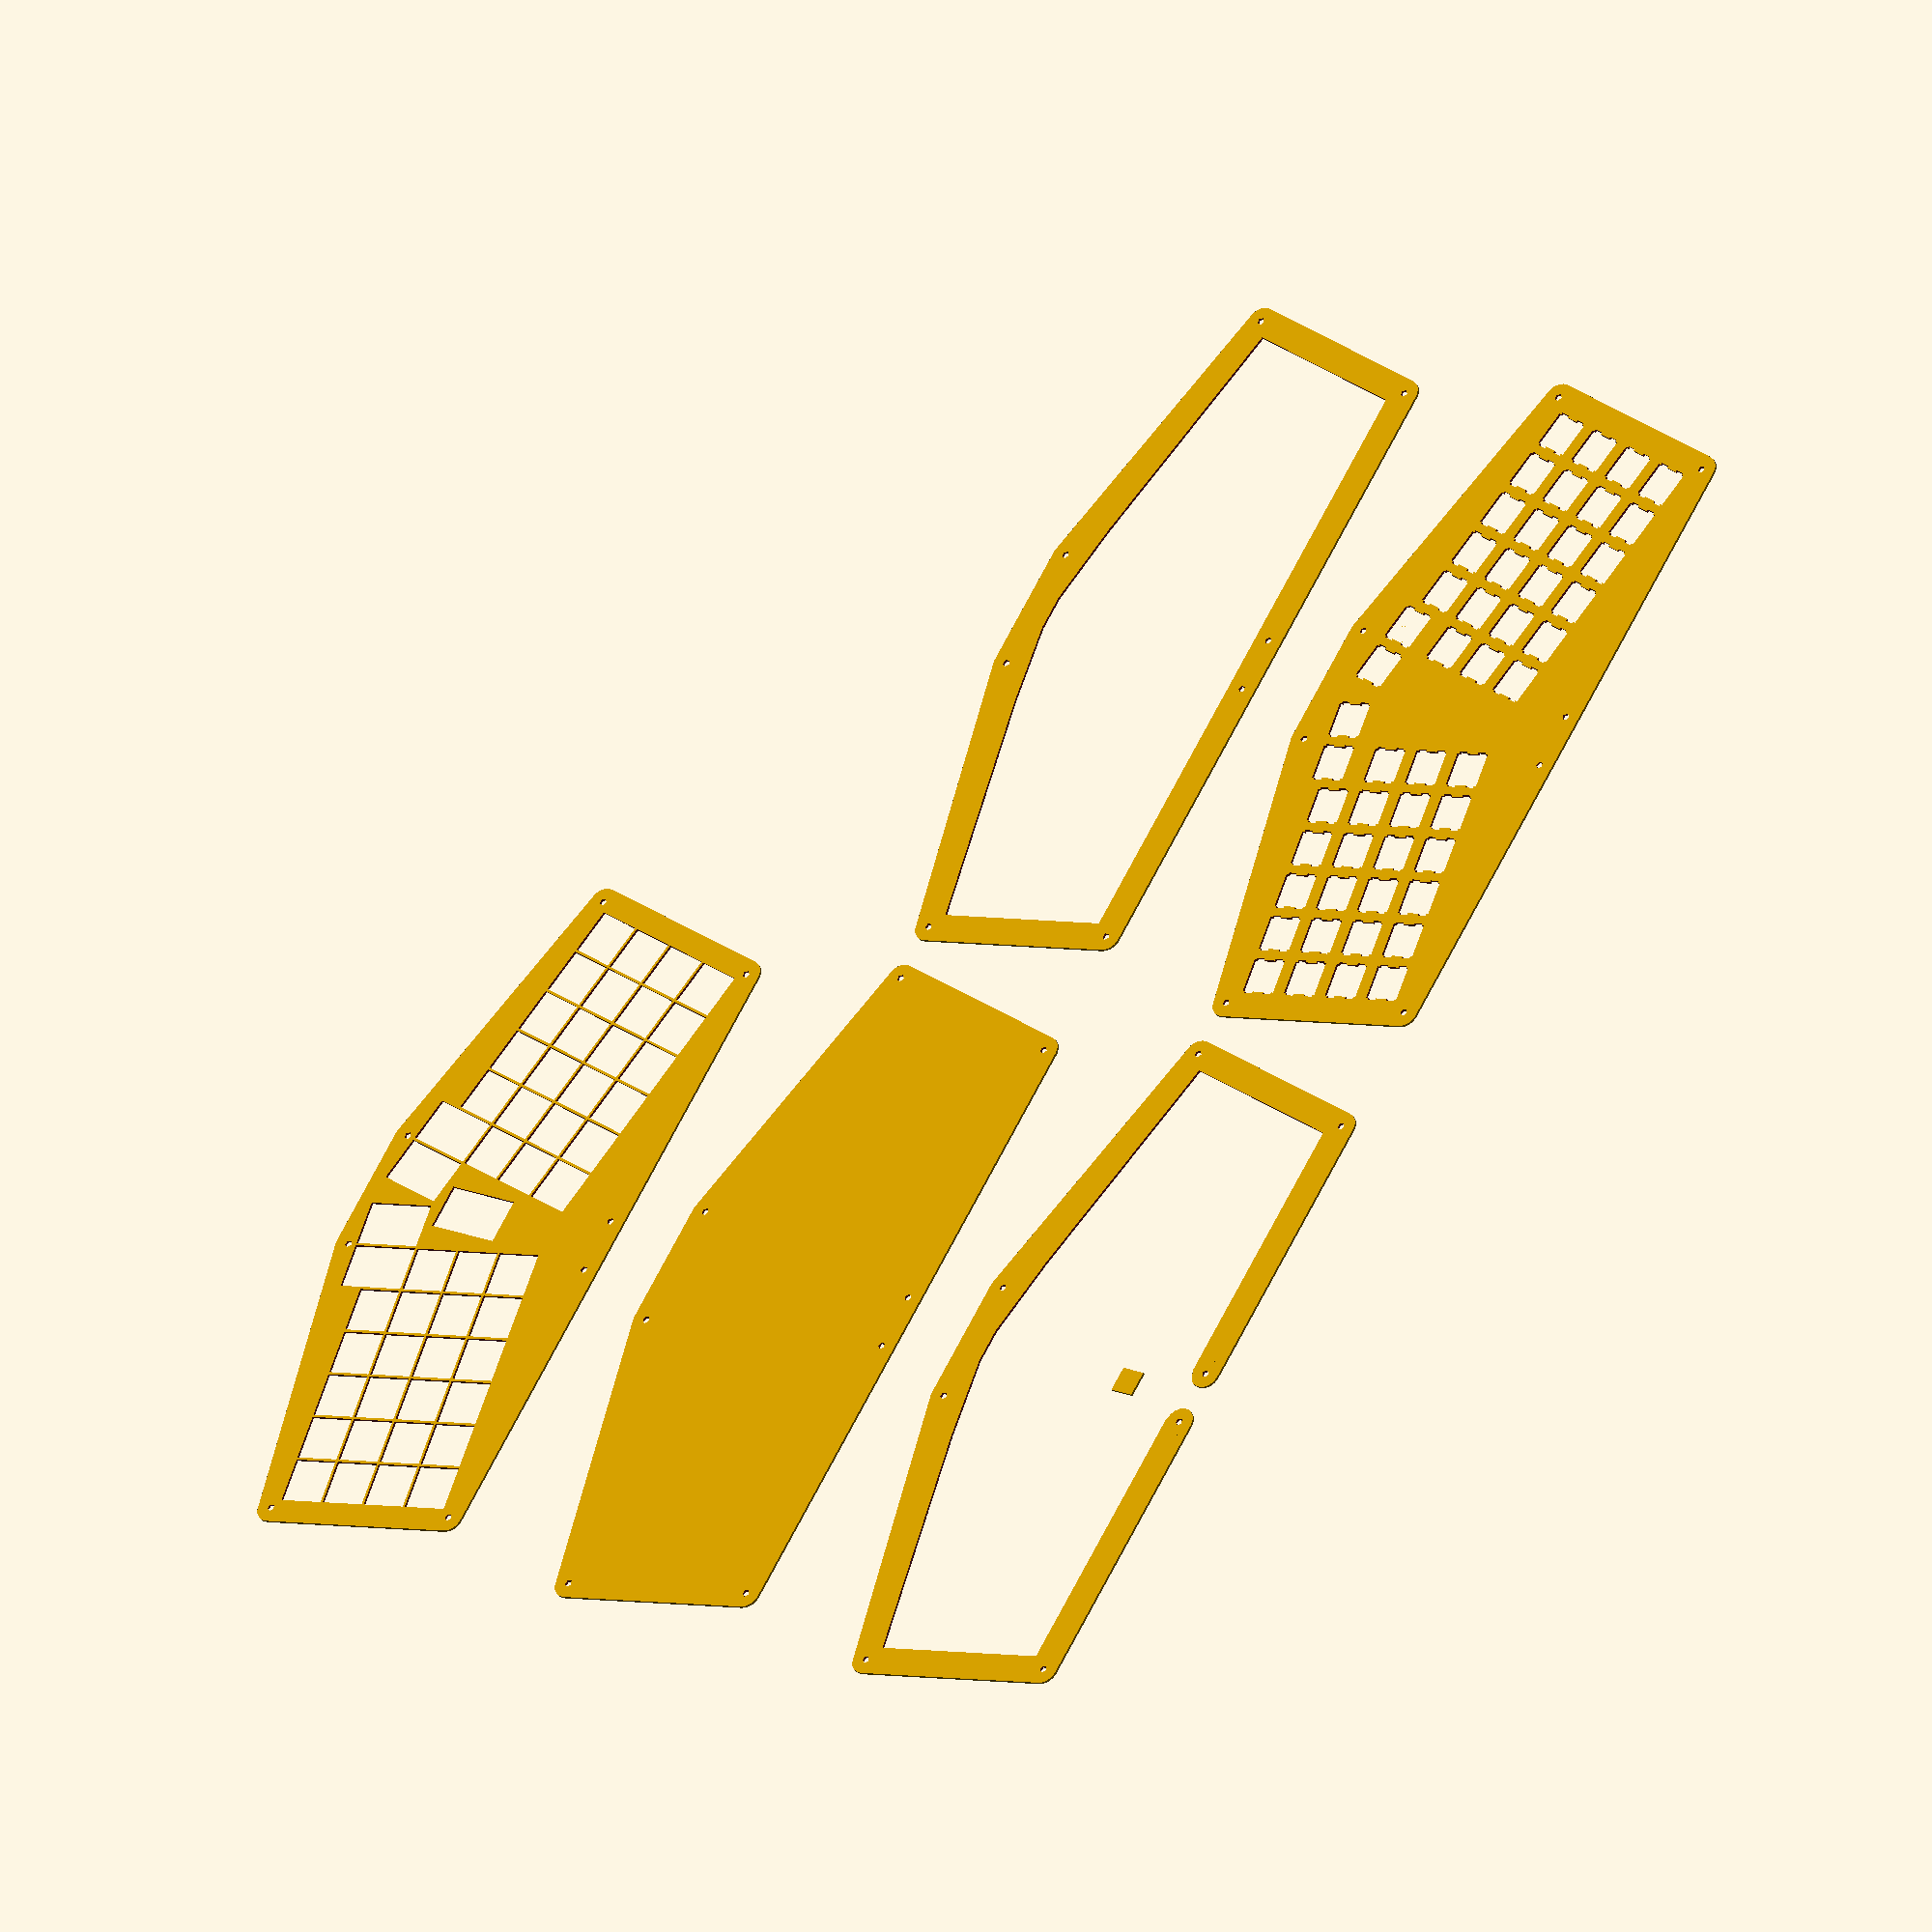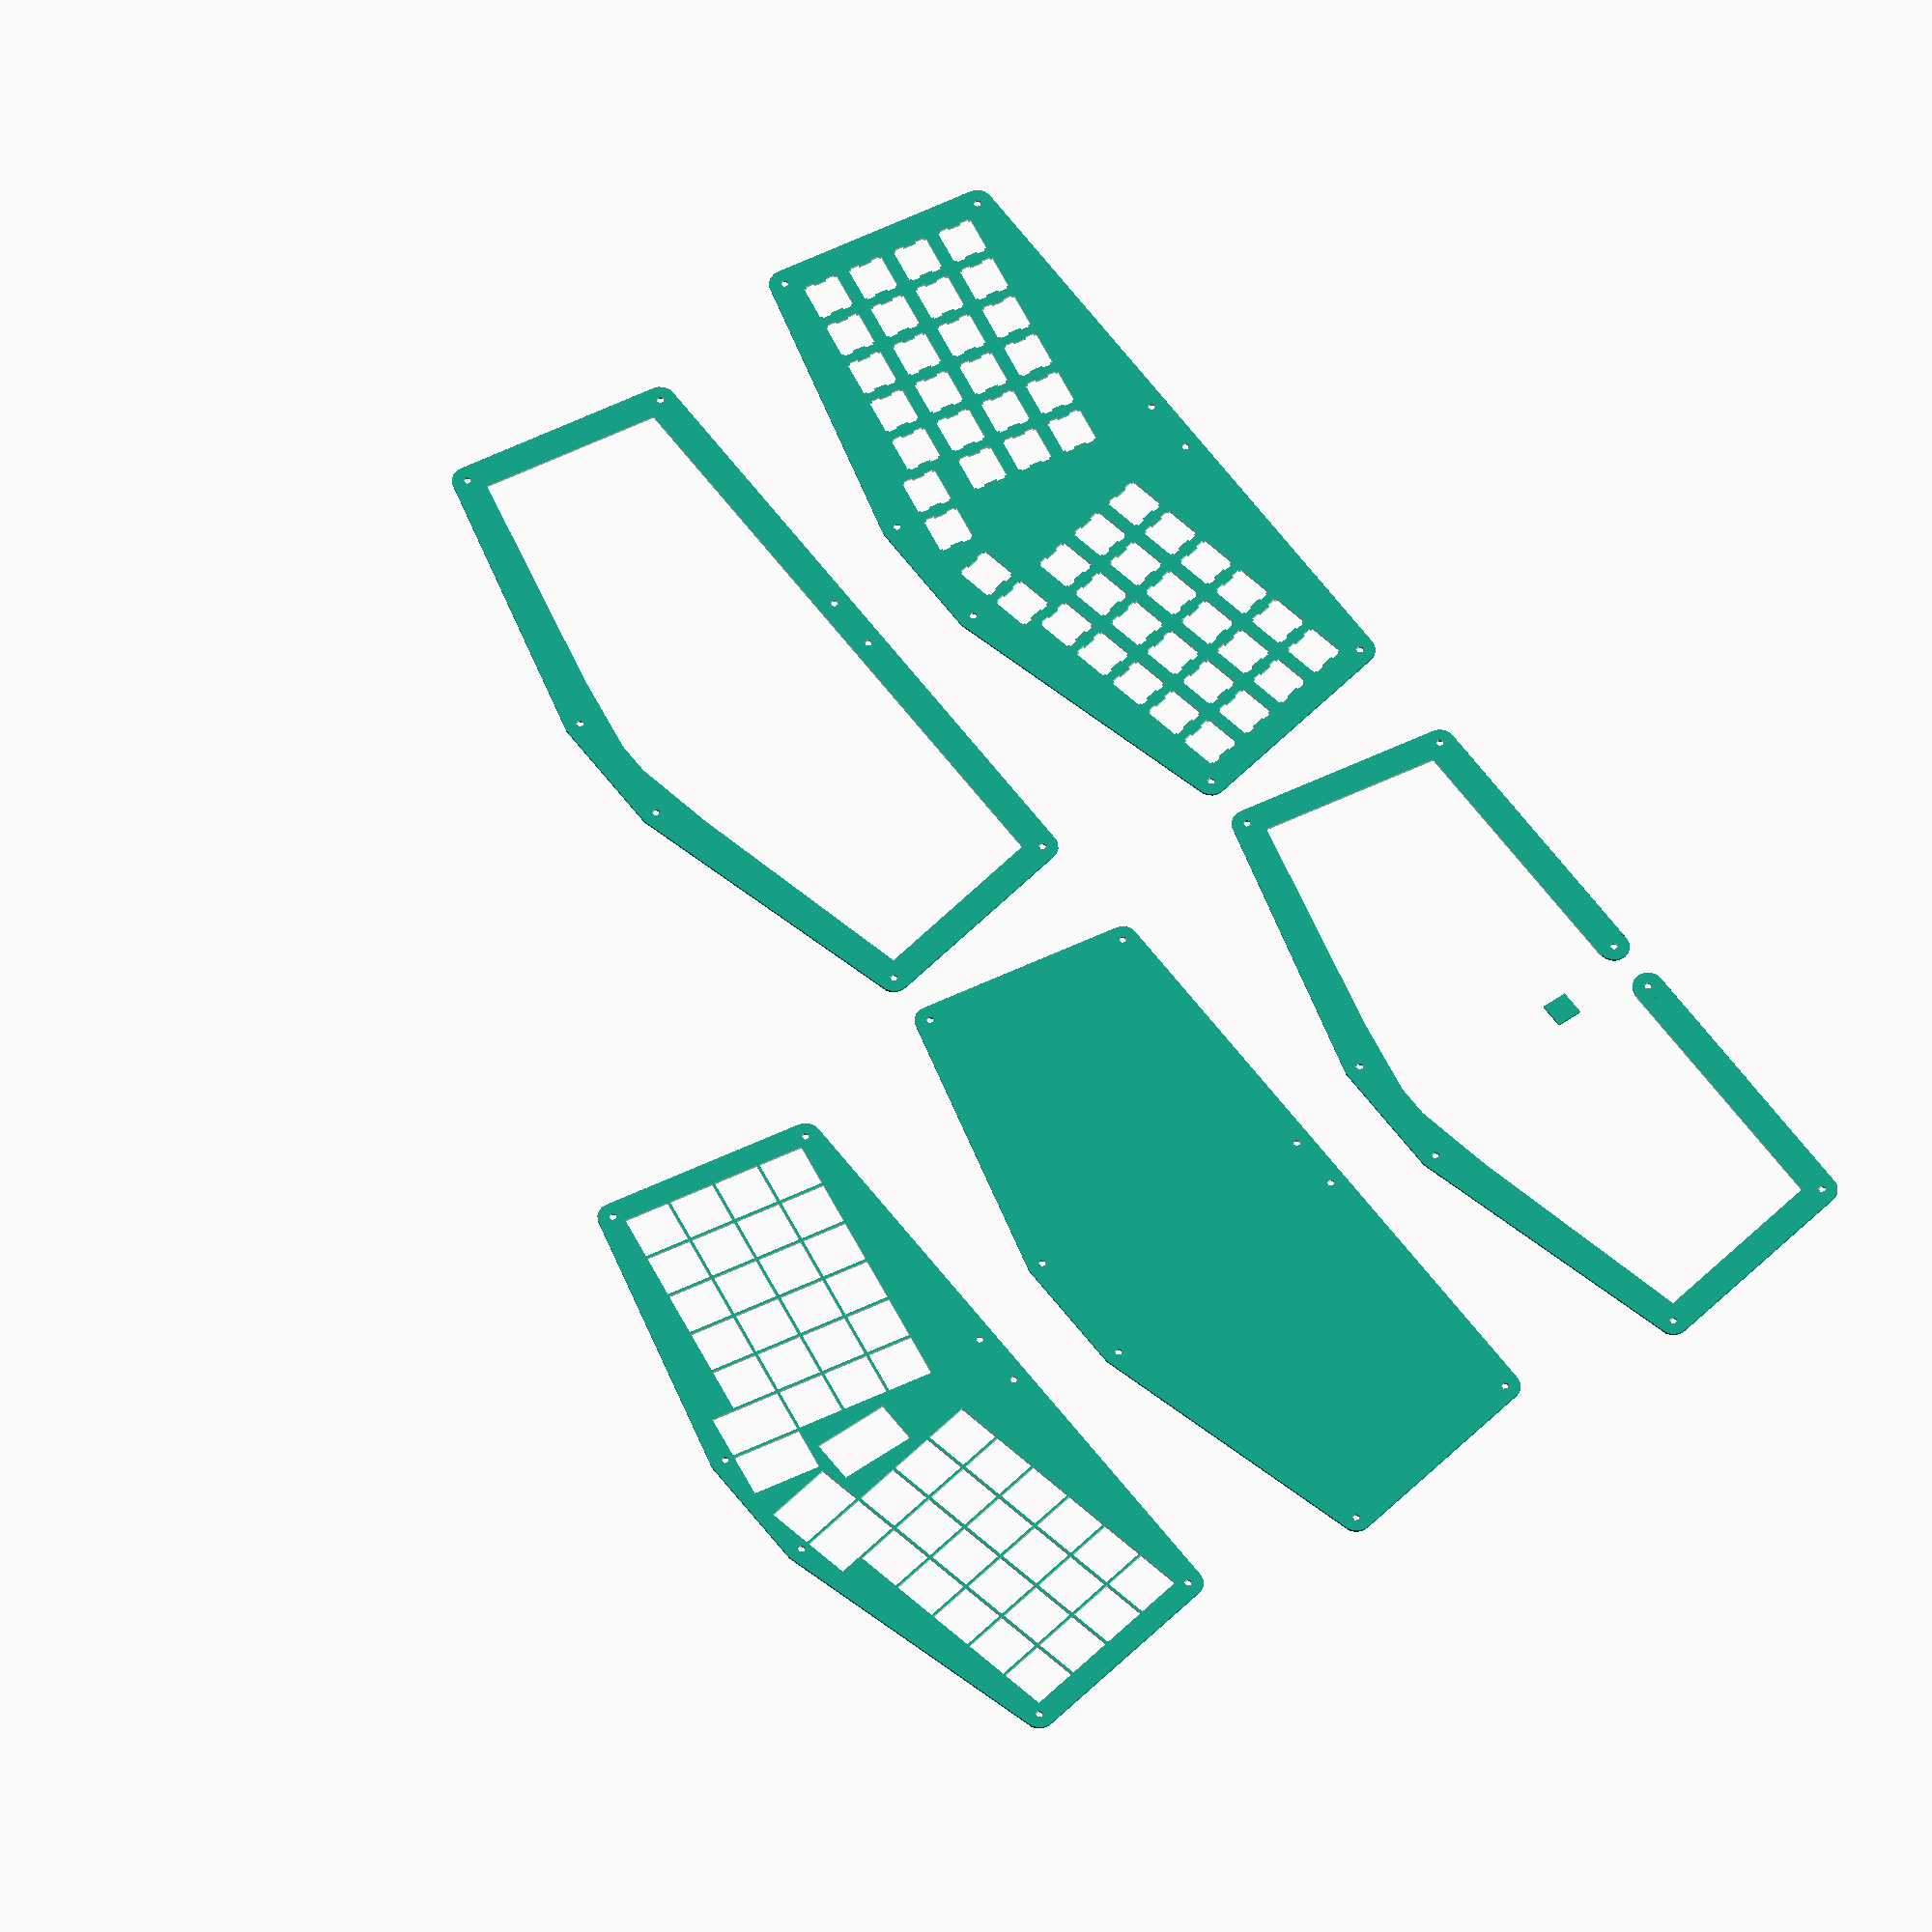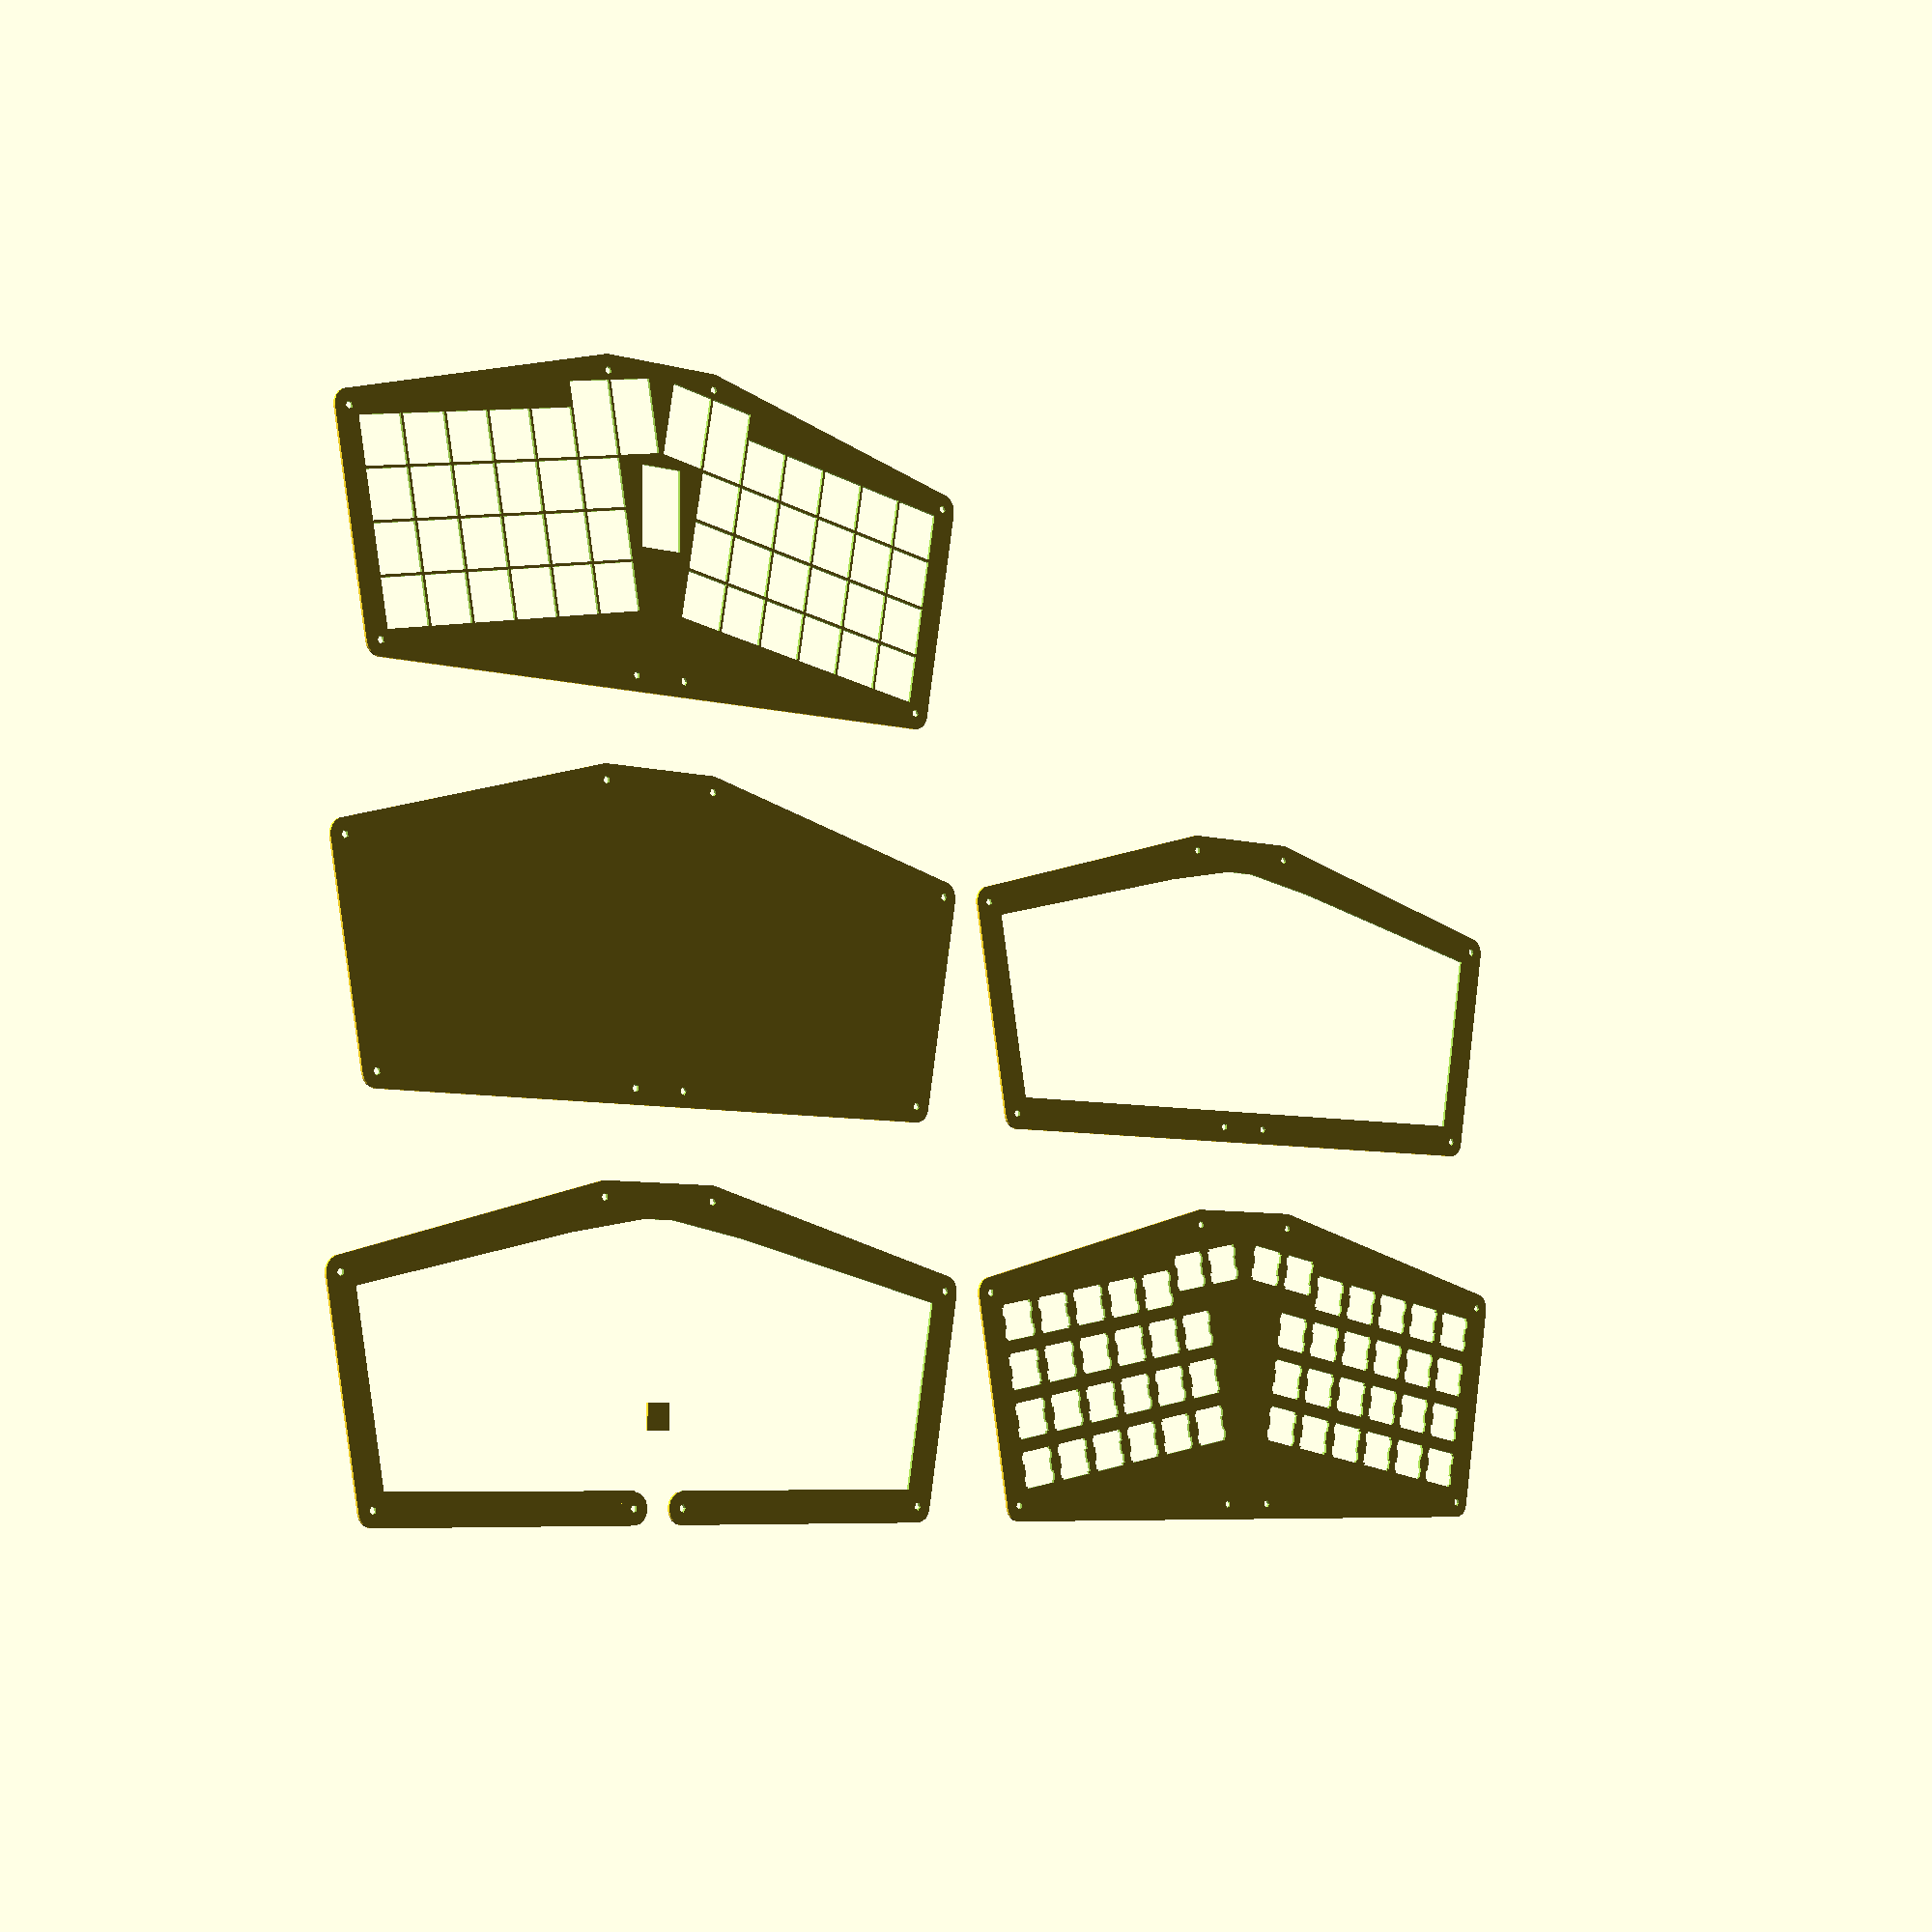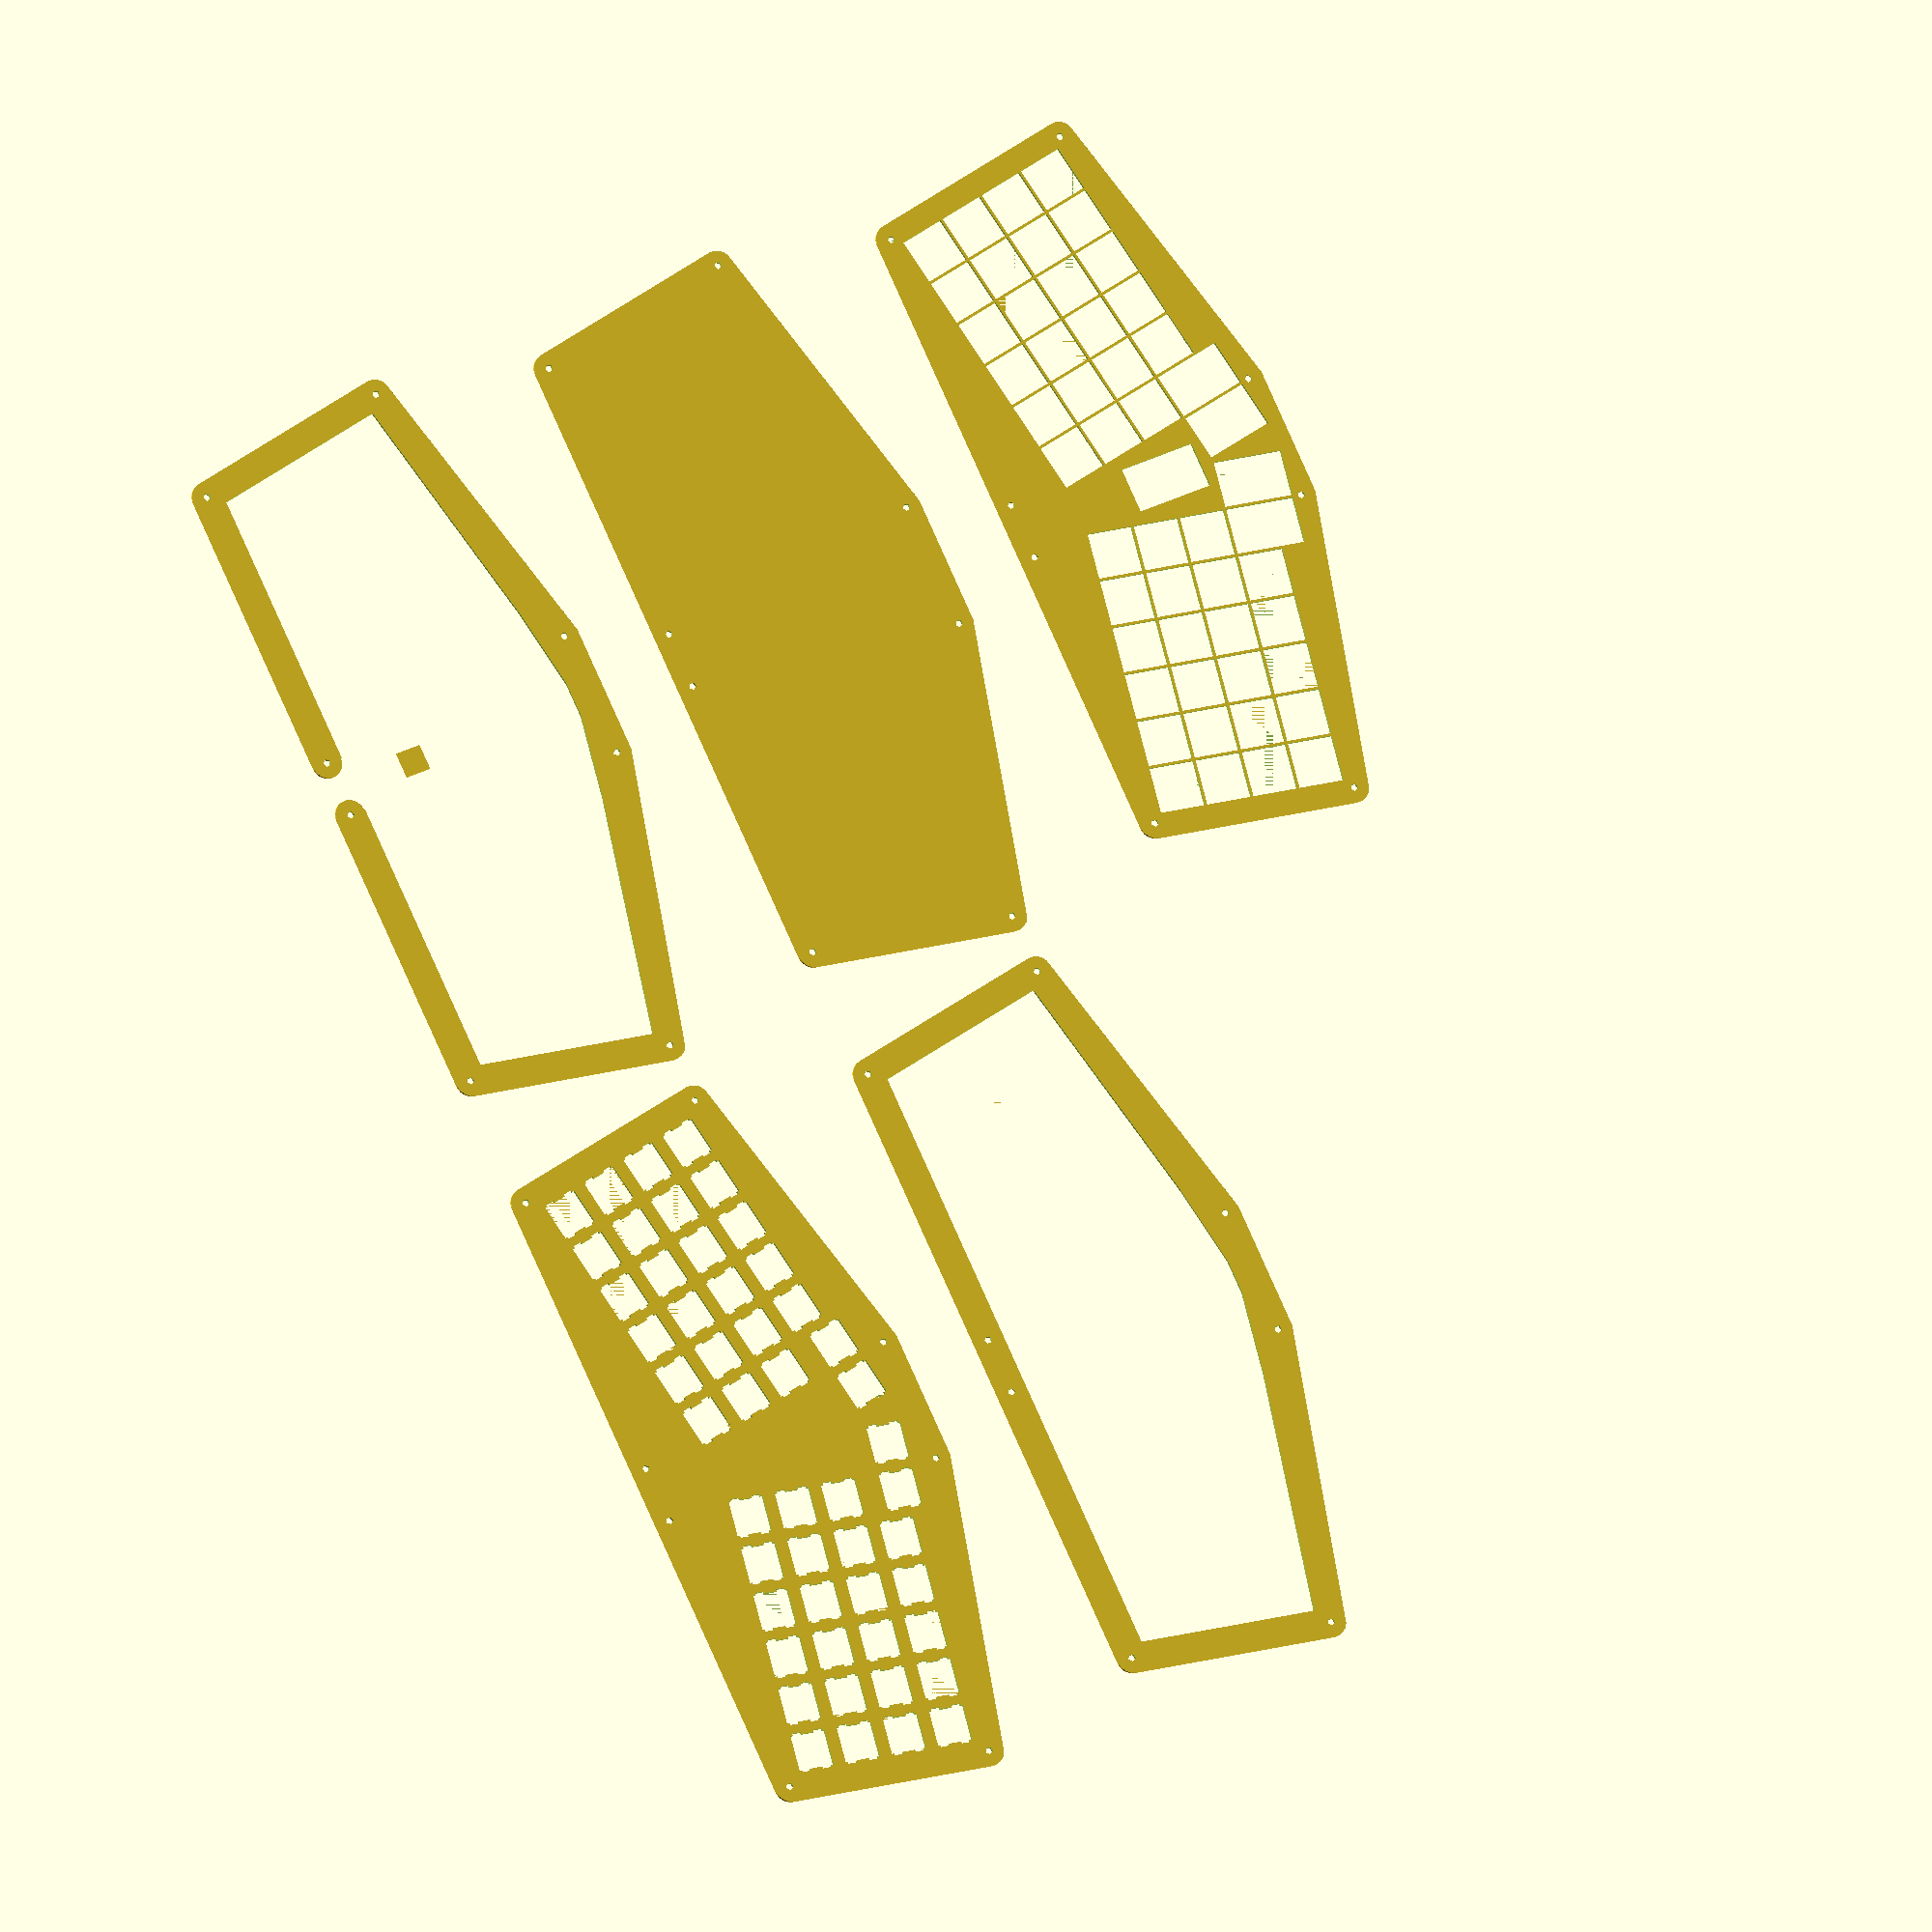
<openscad>
// Inspired by @technomancy's Atreus project:
//
// https://github.com/technomancy/atreus/blob/master/case/openscad/atreus_case.scad

// Adjusts friction fit of switch holes.
kerf = 0;

// Distance between keys.
key_size = 19;

// Distance between the halves.
hand_separation = 1;

// How much each hand-half is rotated.
rotation = 10;

// Distance between keys and screws (orthogonally).
screw_offset = 3;

// Nudge for the thumb screws so they can be adjusted
// depending on the size of the thumb caps.
thumb_nudge = [-key_size, -0.5*key_size - screw_offset];

// Size of the screw hole.
screw_radius = 1.5;

// Radius of the rounded corners on the bezel.
bezel_radius = 6;

// Size of the hole for the USB cord.
cord_width = 10;

// y-coordinate for the top of the keyboard.
top_y = (7*key_size+screw_offset)*sin(rotation) +
        (3*key_size+screw_offset)*cos(rotation);

// Reference 10mm square for laser cutting.
translate([0,200])  square(10, center=true);

                     bottom_plate();
translate([300,0])   spacer_plate();
translate([0,150])   cord_plate();
translate([300,150]) switch_plate();

// Helpful for visualizing the keycaps.
translate([0,-150]) difference() {
  bottom_plate();
  whole() caps();
  translate([0,20]) teensy();
}

module bottom_plate() {
  difference() {
    hull() whole() union() {
      screws() circle(bezel_radius, center=true);
      thumb_screw() circle(bezel_radius, center=true);
    }
    whole() screws() screw();
    whole() cord_screw() screw();
    whole() thumb_screw() screw();
  }
}

module spacer_plate() {
  difference() {
    bottom_plate();
    hull() whole() keys() square(14, center=true);

    // Cut out the thumb clusters separately from the rest of the keys
    // since otherwise, the hull clips the bottom-middle screw holes.
//    hull() whole() translate([2*key_size, -key_size])
//      modifiers() square(14, center=true);
//    hull() whole() translate([0, -1.5*key_size])
//      thumb_cluster() square(14, center=true);
  }
}

module cord_plate() {
  union() {
    // Cut out the hole for the cord.
    difference() {
      spacer_plate();
      translate([0,top_y]) square([cord_width+2*bezel_radius, 2*(bezel_radius+1)], center=true);
    }

    // Replace the rounded corners for the cord hole in the bezel.
    whole() cord_screw() difference() {
      circle(bezel_radius, center=true);
      screw();
    }
  }
}

module switch_plate() {
  difference() {
    bottom_plate();
    whole() keys() switch_hole();
  }
}

module whole() {
  union() {
    translate([hand_separation/2,0]) children();
    translate([-hand_separation/2,0]) mirror() children();
  }
}

module screws() {
  rotate(rotation) {
    translate([7*key_size+screw_offset,-key_size-screw_offset]) children();
    translate([7*key_size+screw_offset,3*key_size+screw_offset]) children();
  }
  cord_screw() children();
}

module cord_screw() {
  translate([(cord_width-hand_separation)/2+bezel_radius,top_y]) children();
}

module thumb_screw() {
  rotate(rotation)
    translate([2*key_size+thumb_nudge[0], -key_size+thumb_nudge[1]])
      children();
}

module caps() {
  rotate(rotation) {
    translate([key_size, 0]) alphabet() square(18, center=true);
    translate([2*key_size, -key_size]) modifiers() square(18, center=true);
    translate([0, -1.5*key_size]) thumb_cluster() square([18,27.5], center=true);
  }
}

module keys() {
  rotate(rotation) {
    translate([key_size, 0]) alphabet() children();
    translate([2*key_size, -key_size]) modifiers() children();
    translate([0, -1.5*key_size]) thumb_cluster() children();
  }
}

module alphabet() {
  translate([key_size/2, key_size/2])
    for(x=[0:4])
      for(y=[0:2])
        translate([key_size*x, key_size*y])
          children([0:$children-1]);
}

module modifiers() {
  translate([key_size/2, key_size/2]) {
    for(x=[0:4]) translate([key_size*x, 0]) children([0:$children-1]);
    for(y=[0:3]) translate([key_size*4, key_size*y]) children([0:$children-1]);
  }
}

module thumb_cluster() {
  translate([key_size/2, 1.5*key_size/2])
    for(x=[0:1]) translate([key_size*x, 0])
      children([0:$children-1]);
}

module screw() {
  circle(screw_radius, center=true);
}

module switch_hole() {
  hole_size    = 13.97;
  notch_width  = 3.5001;
  notch_offset = 4.2545;
  notch_depth  = 0.8128;

  union() {
    square(hole_size-kerf, center=true);
      translate([0, notch_offset]) {
        square([hole_size+2*notch_depth, notch_width], center=true);
      }
      translate([0, -notch_offset]) {
        square([hole_size+2*notch_depth, notch_width], center=true);
      }
  }
}

module teensy() {
  square([17.78,30.48], center=true);
}
</openscad>
<views>
elev=35.3 azim=238.8 roll=207.6 proj=o view=solid
elev=211.7 azim=126.1 roll=360.0 proj=o view=solid
elev=6.3 azim=180.3 roll=137.7 proj=p view=wireframe
elev=197.5 azim=295.0 roll=15.9 proj=o view=solid
</views>
